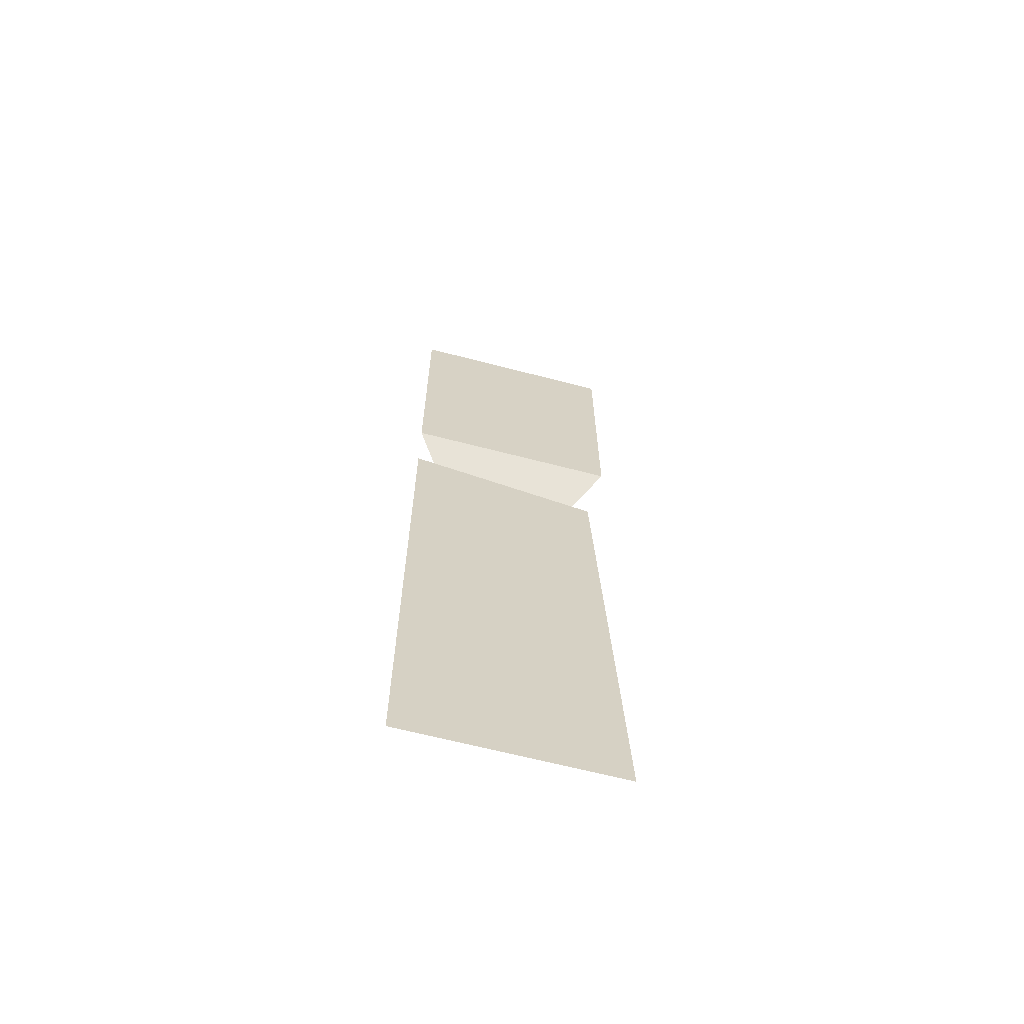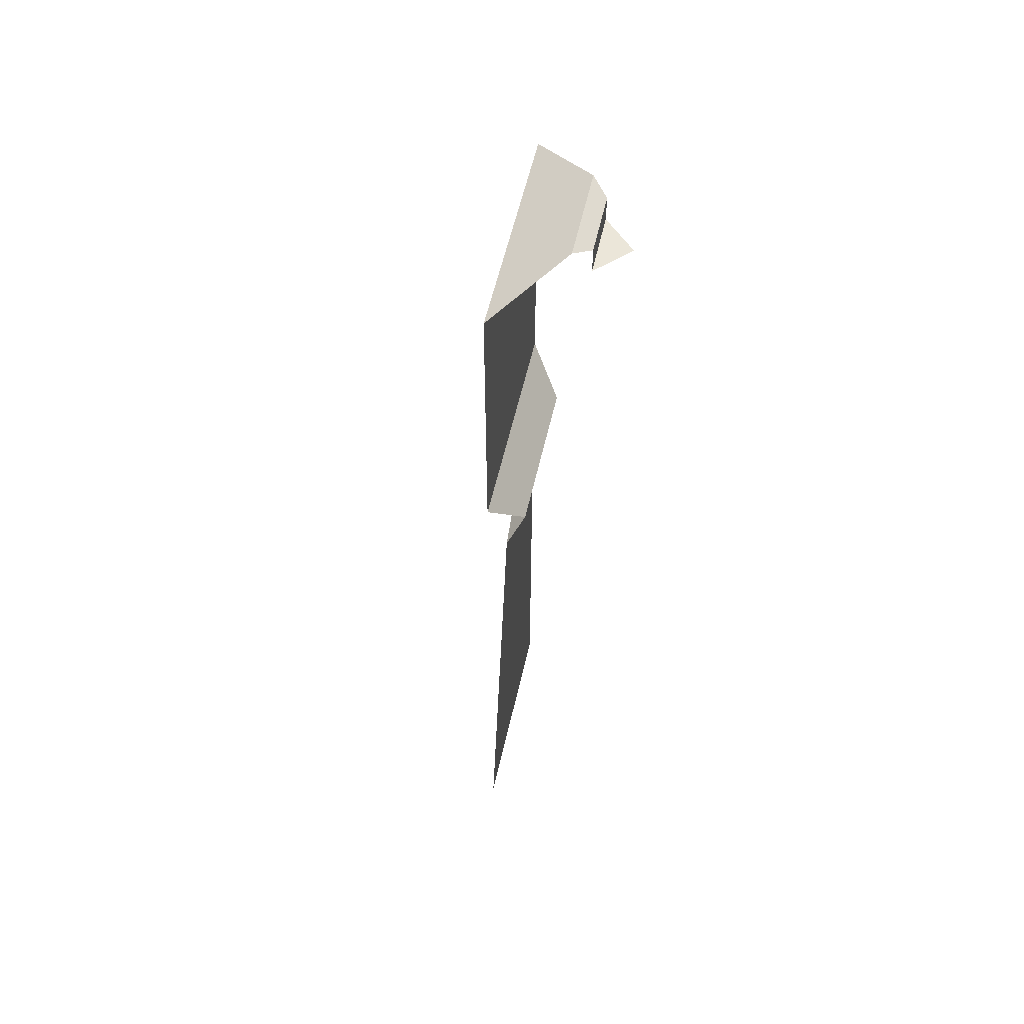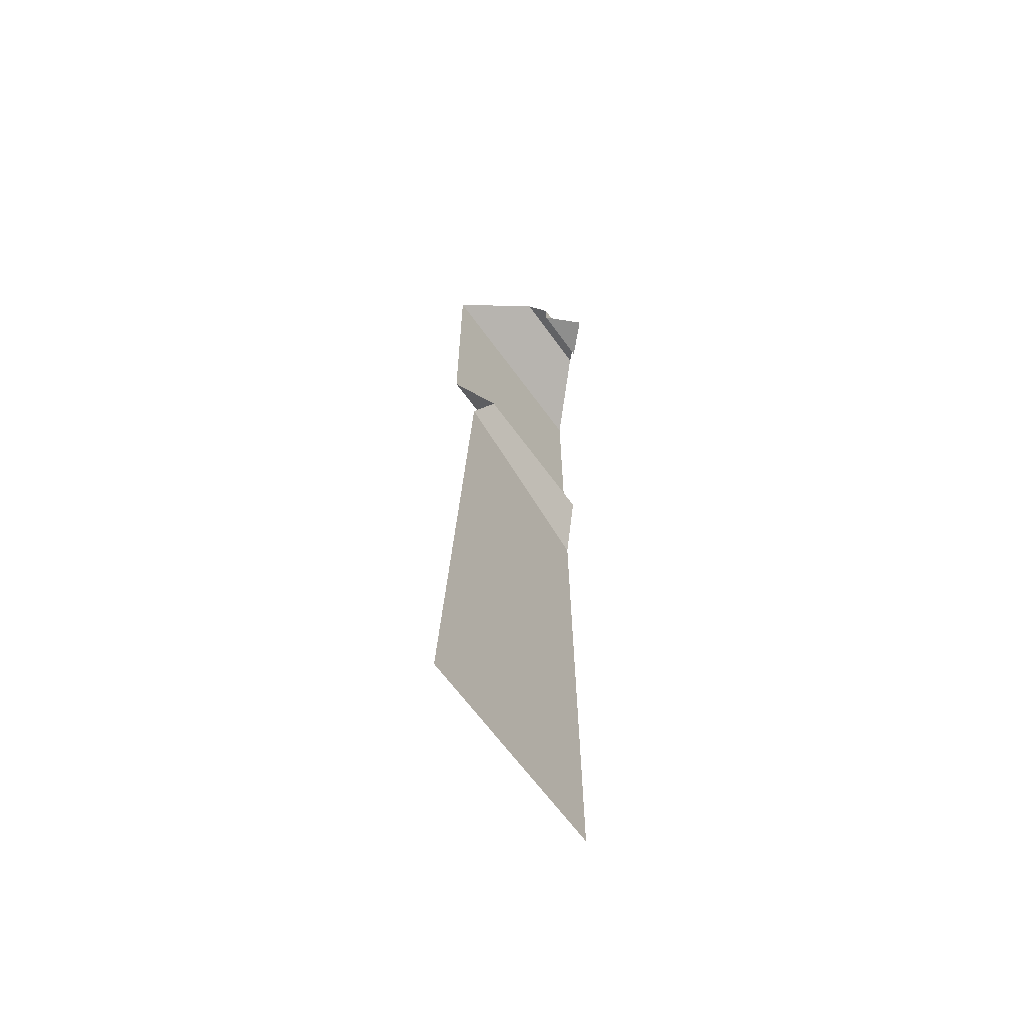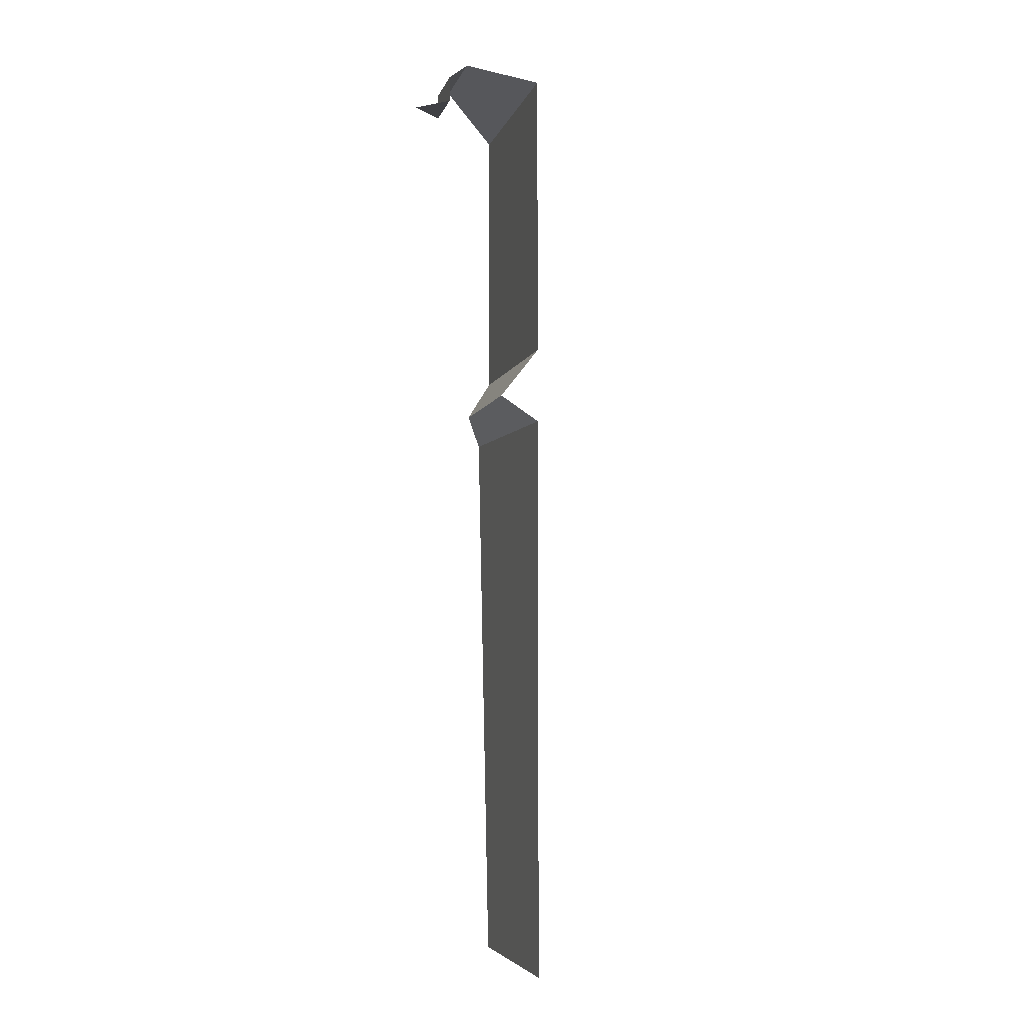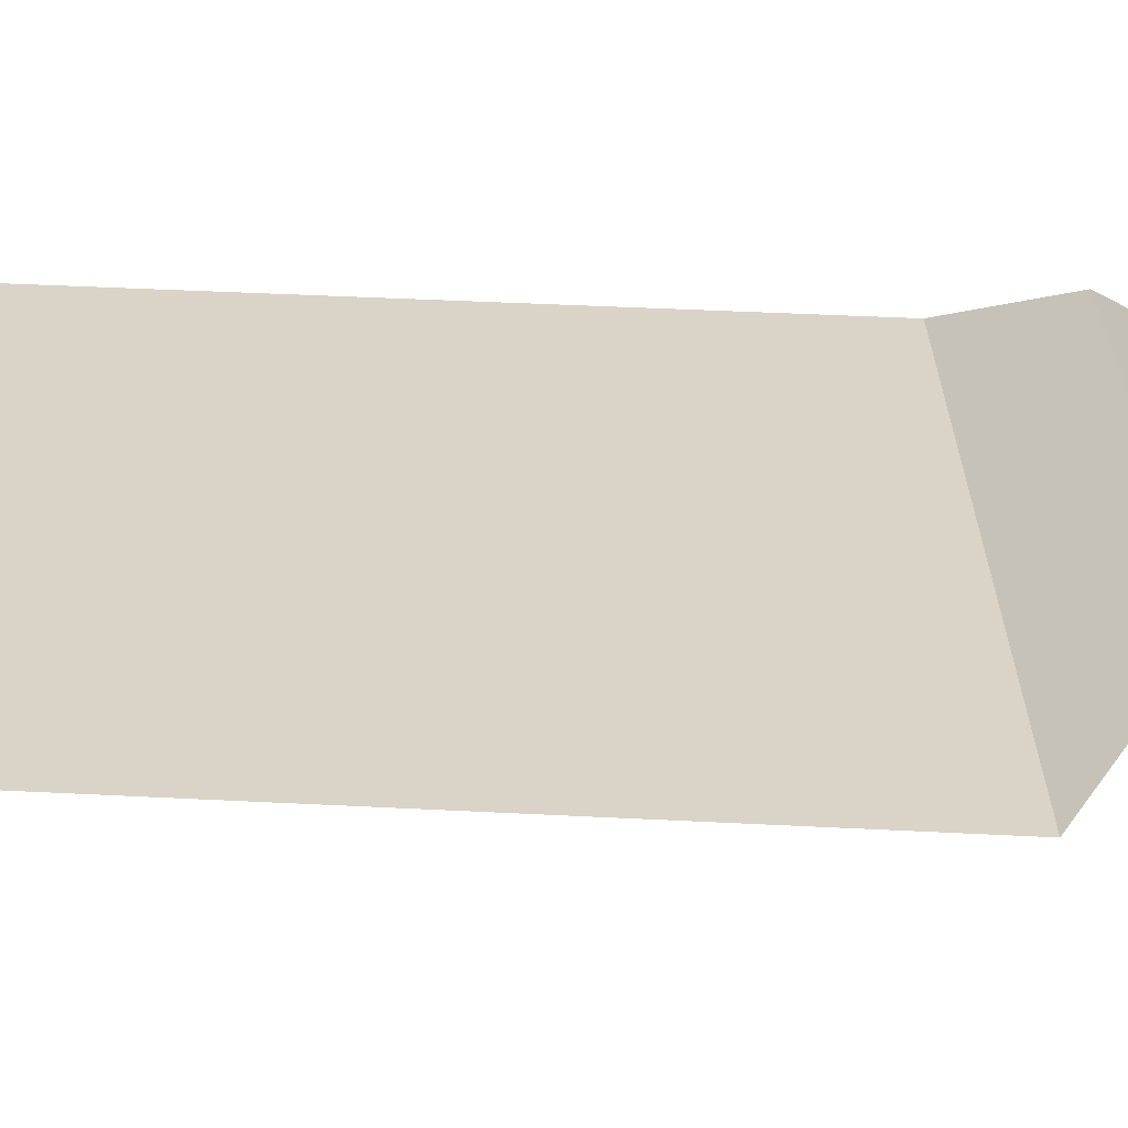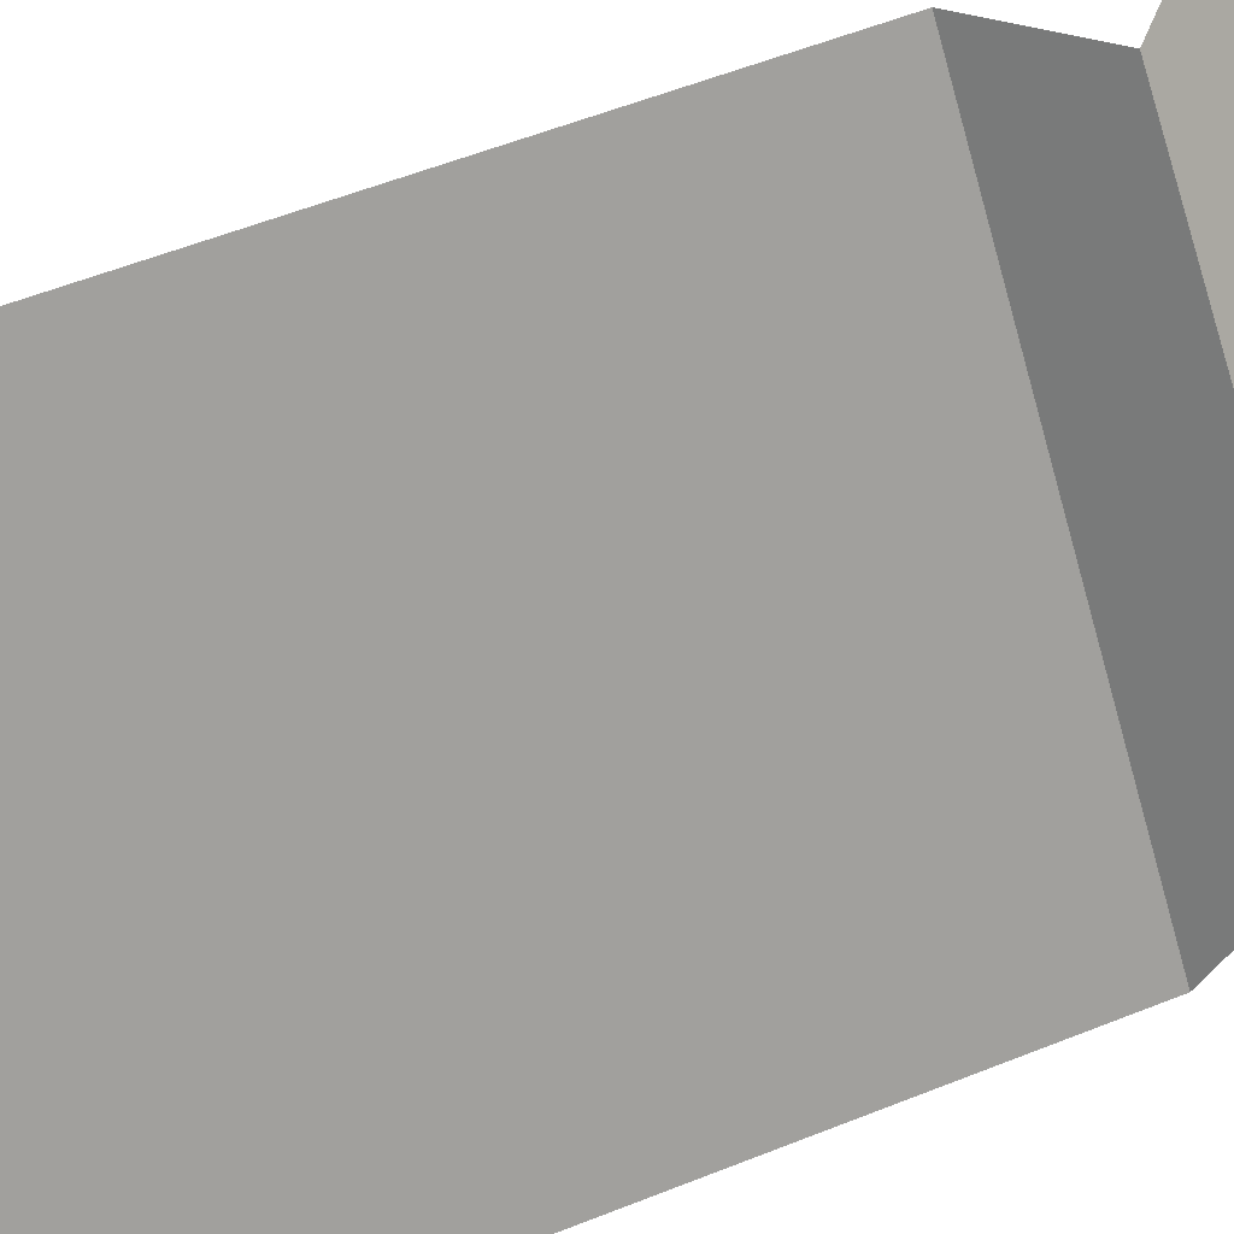
<metadata>
{"format":"obj","ext":"obj","renderer":"f3d","projection":"perspective","resolution":1024,"background":"white","views":[{"elev":-64.9,"azim":-149.7,"up":"+Y"},{"elev":56.2,"azim":-32.3,"up":"+Y"},{"elev":-64.8,"azim":-9.1,"up":"+Y"},{"elev":-5.8,"azim":120.8,"up":"+Y"},{"elev":-19.1,"azim":81.6,"up":"+Z"},{"elev":63.0,"azim":67.5,"up":"+Z"}]}
</metadata>
<code>
v  -1 0 0
v  0 0 0
v  0 0 -1
v  0 0.6 -1
v  -1 0.6 0
v  0 0.8 -1.5
v  -1.5 0.8 0
v  0 0 -3.5
v  -3.5 0 0
v  0 -2 -3.5
v  -3.5 -2 0
v  0 -5 -3.5
v  -3.5 -5 0
v  0 -6.5 -3.5
v  -3.5 -6.5 0
v  -0 -7.5 -2.5
v  -2.5 -7.5 -0
v  -0 -8.2 -3.5
v  -3 -8.2 0
v  -0 -21 -3.5
v  -3.5 -21 0
g Plane002
f 1 2 3
f 1 3 4 5
f 5 4 6 7
f 7 6 8 9
f 9 8 10 11
f 11 10 12 13
f 13 12 14 15
f 15 14 16 17
f 17 16 18 19
f 19 18 20 21

</code>
